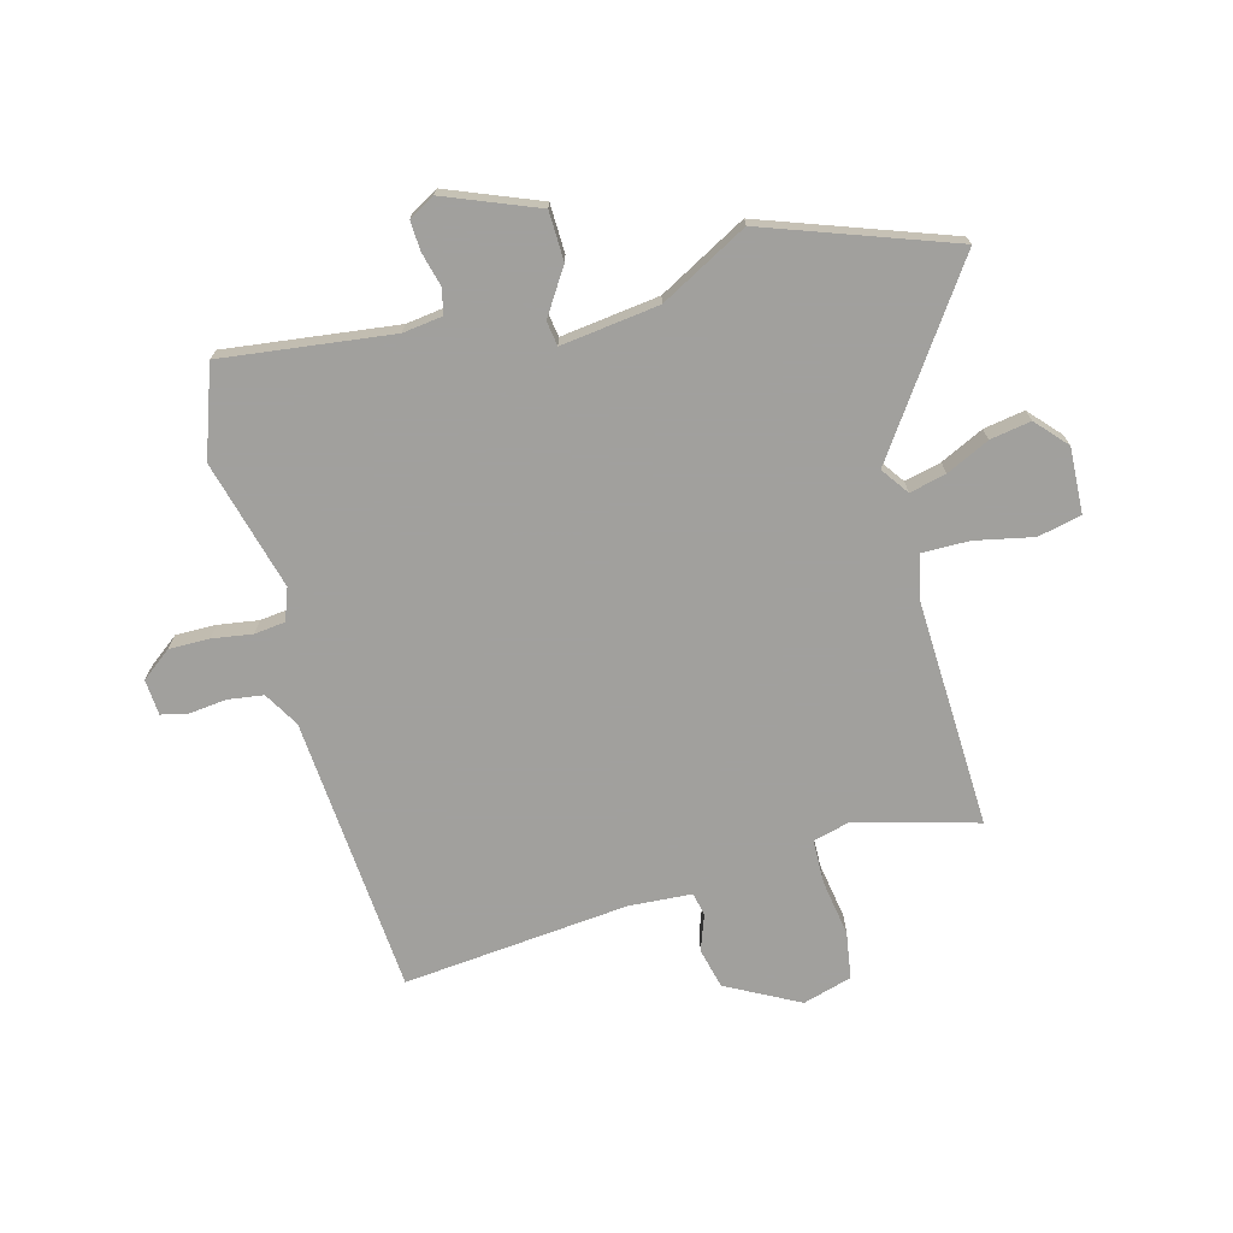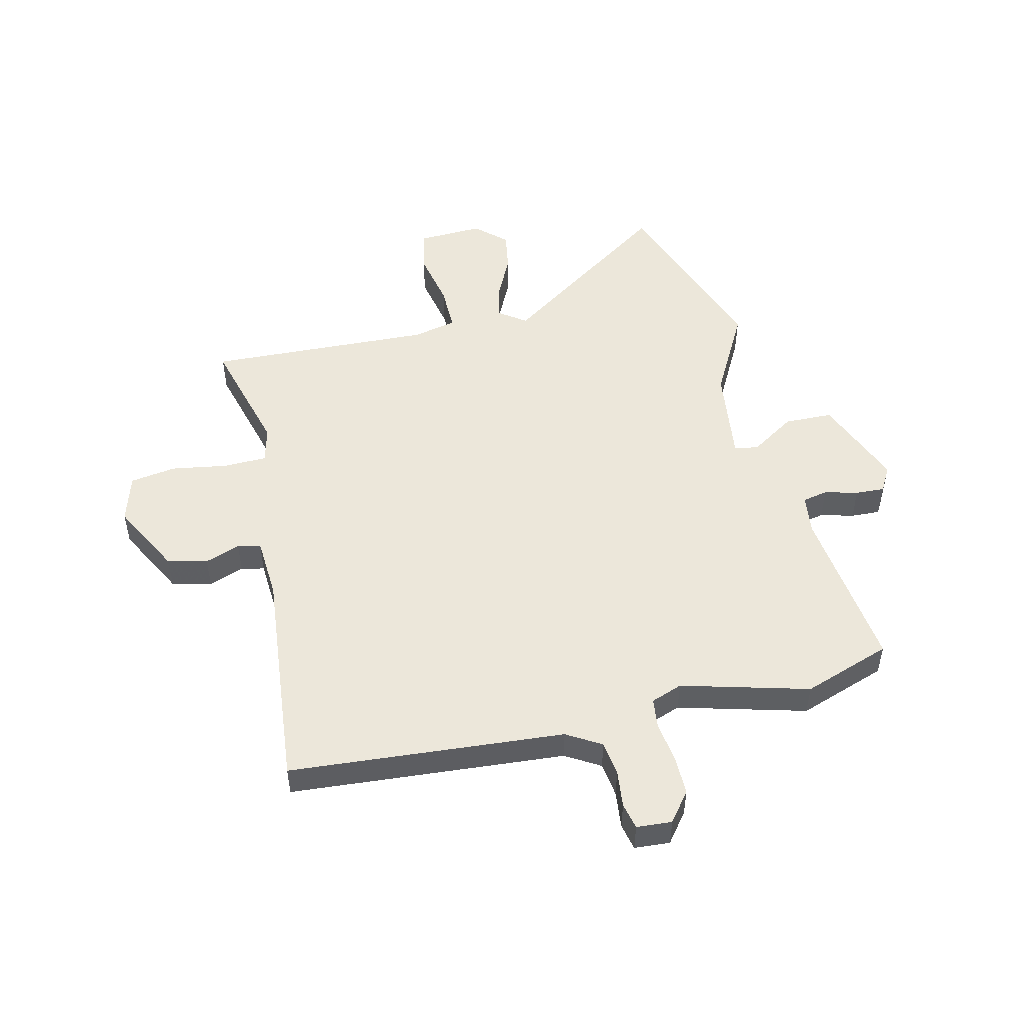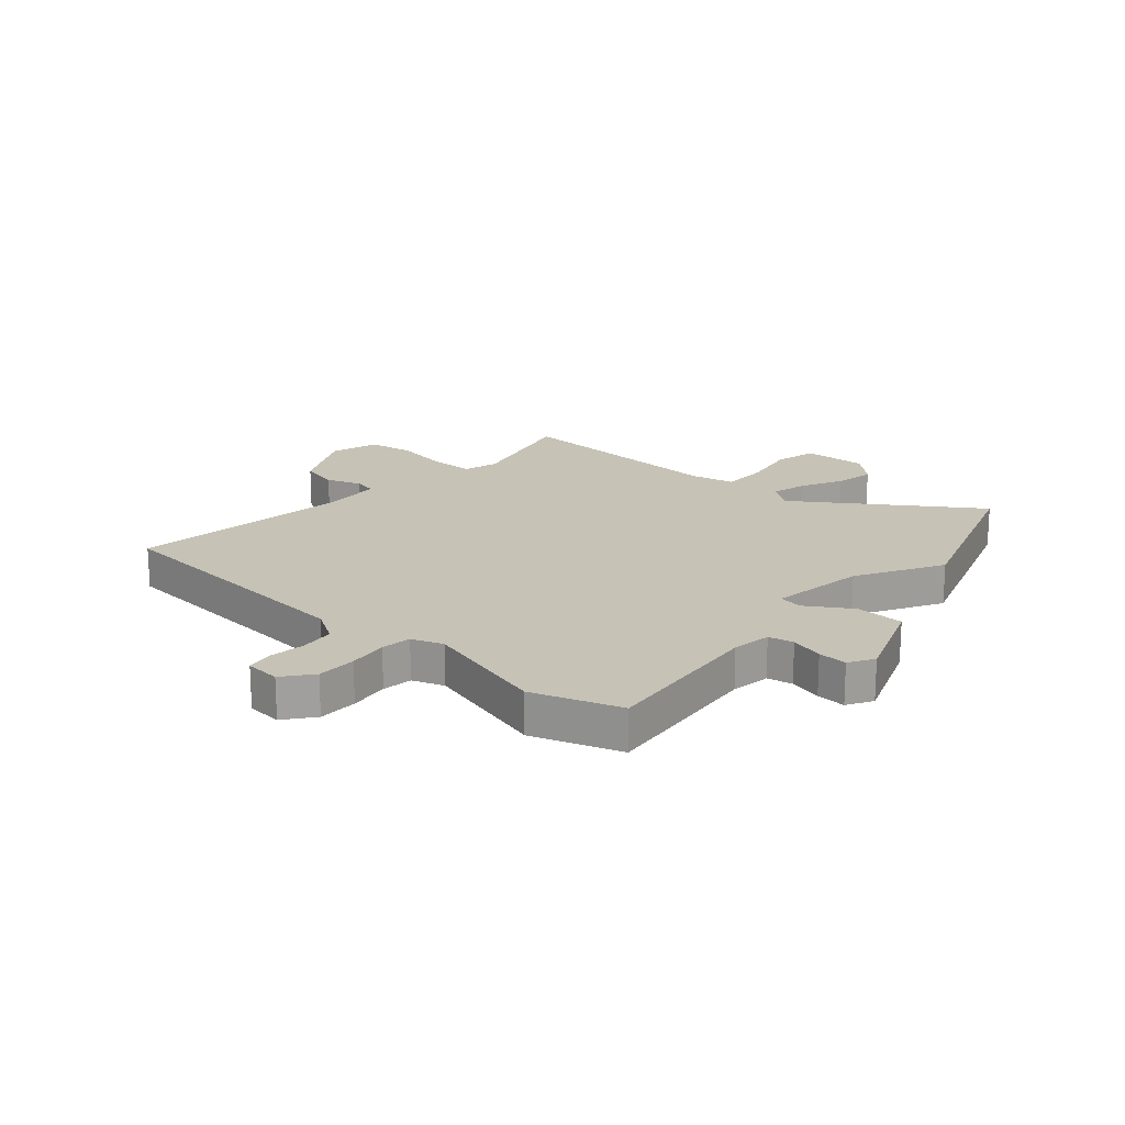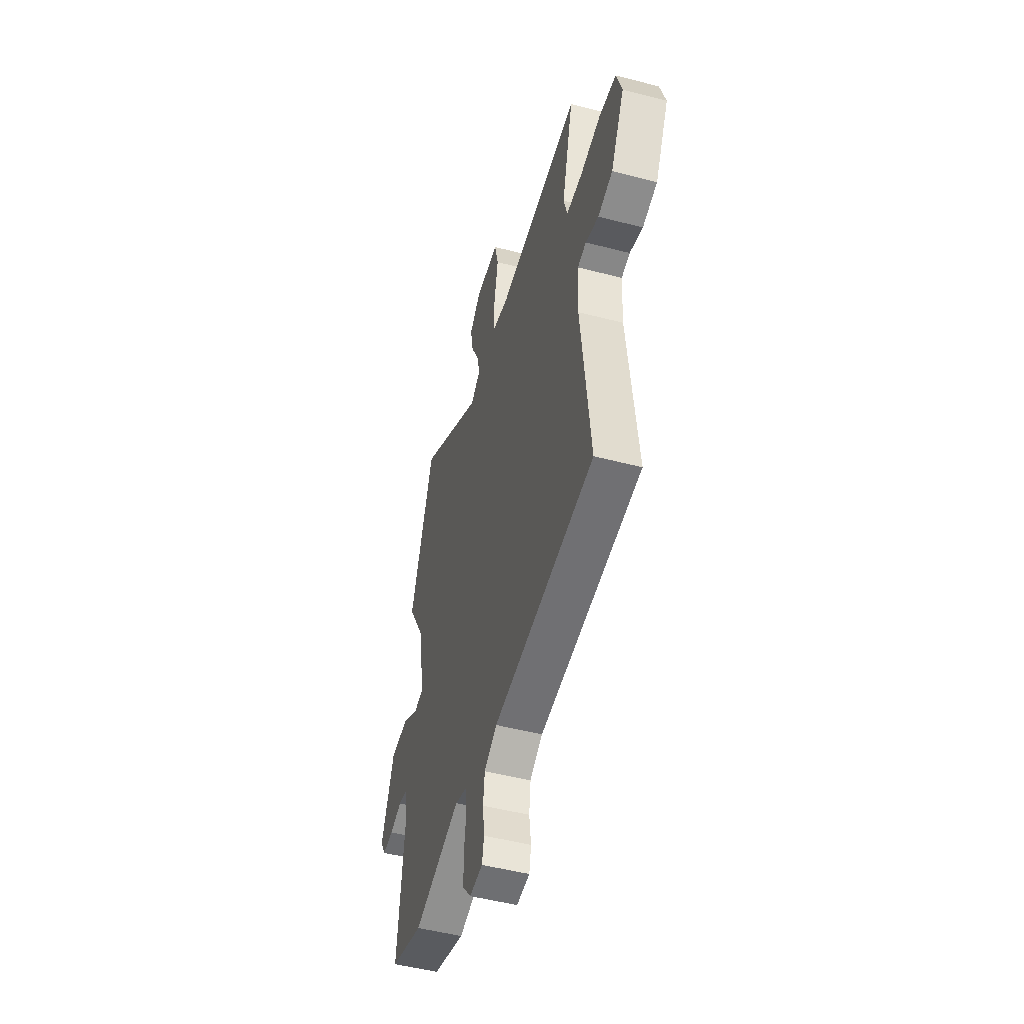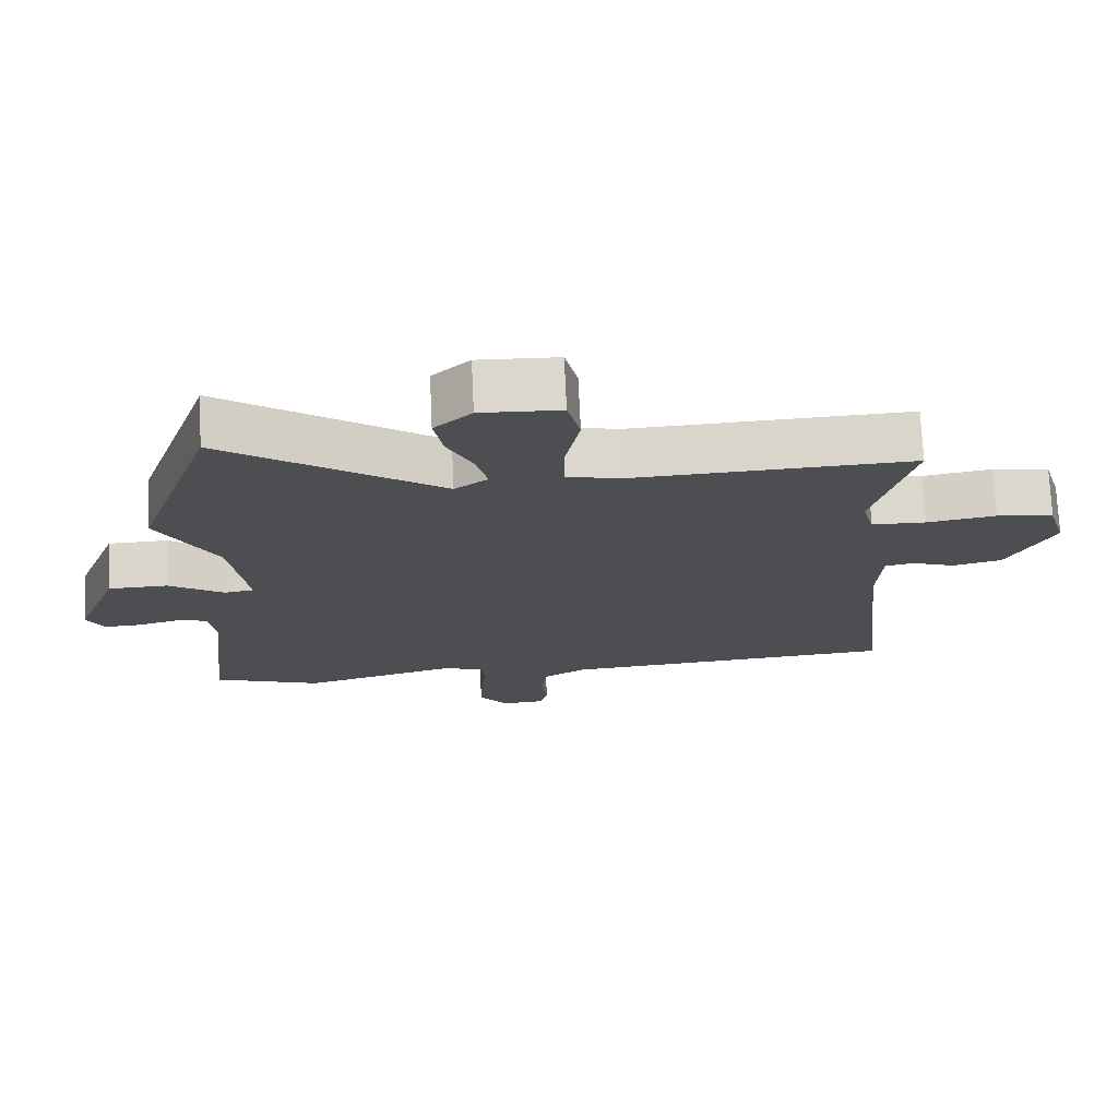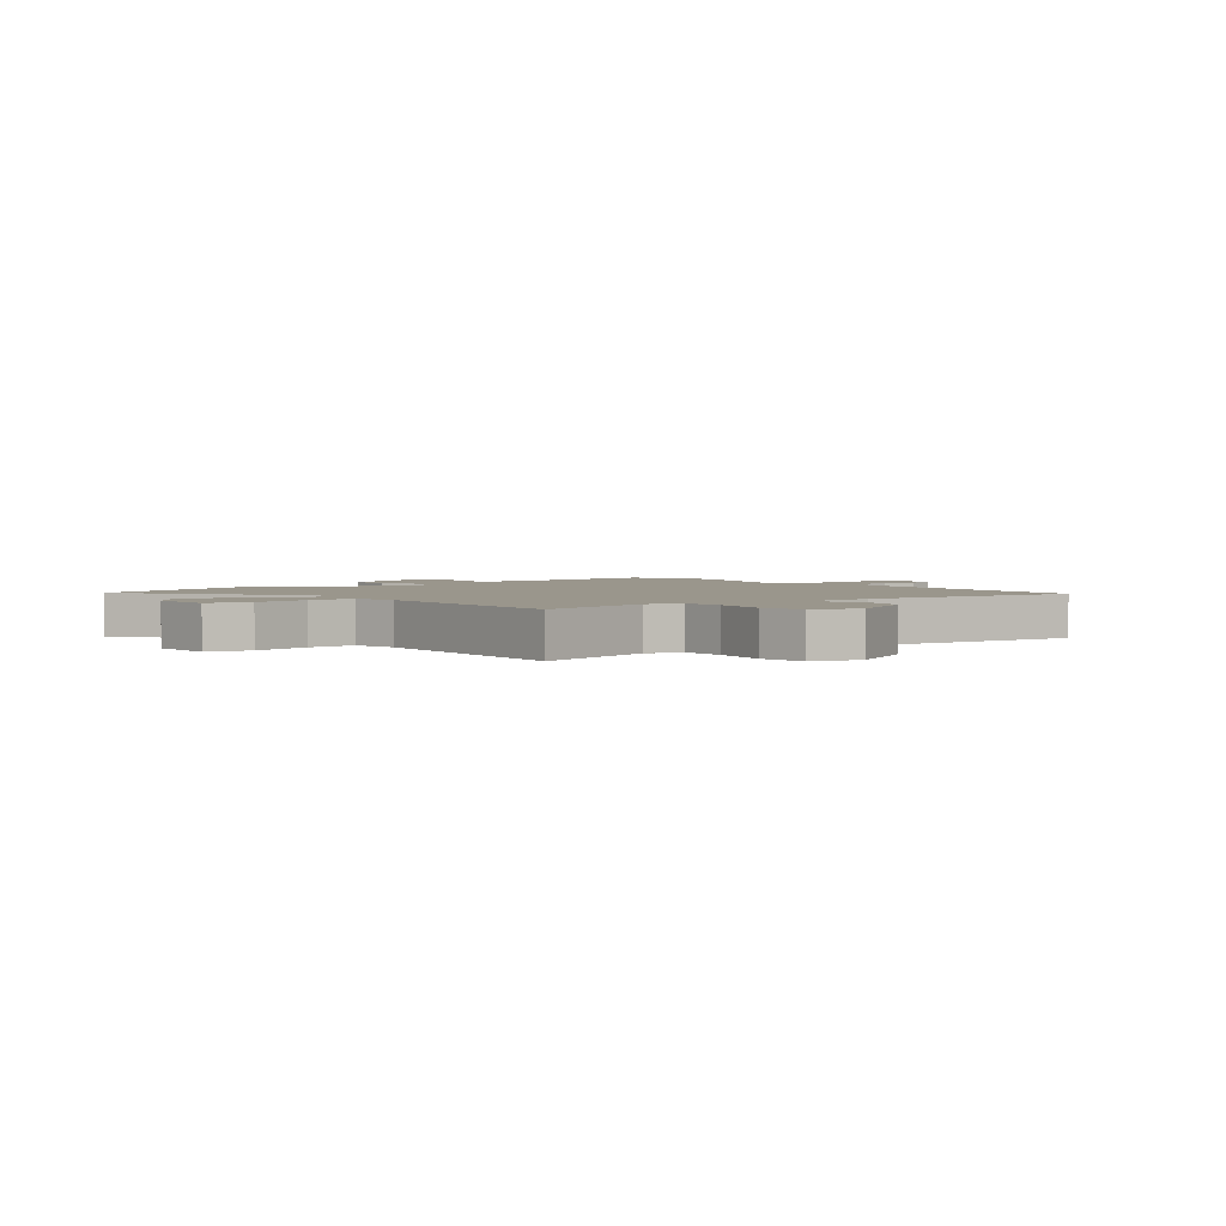
<metadata>
{"format":"obj","ext":"obj","renderer":"f3d","projection":"perspective","resolution":1024,"background":"white","views":[{"elev":-71.7,"azim":-75.6,"up":"+Y"},{"elev":50.6,"azim":166.2,"up":"+Y"},{"elev":18.9,"azim":-138.5,"up":"+Y"},{"elev":-50.2,"azim":74.1,"up":"+Z"},{"elev":73.3,"azim":-2.6,"up":"+Z"},{"elev":2.5,"azim":51.8,"up":"+Y"}]}
</metadata>
<code>
v -0.545 0.07 0.369
v -0.432 0.07 0.696
v -0.12 0.07 0.484
v -0.072 0.07 0.519
v -0.088 0.07 0.583
v -0.125 0.07 0.658
v -0.138 0.07 0.73
v -0.084 0.07 0.78
v 0.031 0.07 0.776
v 0.049 0.07 0.7
v 0.029 0.07 0.598
v 0.029 0.07 0.515
v 0.107 0.07 0.498
v 0.508 0.07 0.518
v 0.452 0.07 0.304
v 0.469 0.07 0.24
v 0.547 0.07 0.239
v 0.646 0.07 0.256
v 0.728 0.07 0.244
v 0.754 0.07 0.158
v 0.688 0.07 0.03
v 0.617 0.07 0.012
v 0.554 0.07 0.034
v 0.513 0.07 0.025
v 0.507 0.07 -0.085
v 0.55 0.07 -0.482
v 0.061 0.07 -0.524
v 0 0.07 -0.561
v -0.008 0.07 -0.623
v 0 0.07 -0.689
v -0.01 0.07 -0.736
v -0.073 0.07 -0.741
v -0.114 0.07 -0.689
v -0.114 0.07 -0.618
v -0.104 0.07 -0.547
v -0.111 0.07 -0.493
v -0.167 0.07 -0.473
v -0.393 0.07 -0.536
v -0.55 0.07 -0.483
v -0.516 0.07 -0.184
v -0.526 0.07 -0.114
v -0.571 0.07 -0.105
v -0.63 0.07 -0.121
v -0.682 0.07 -0.124
v -0.708 0.07 -0.079
v -0.645 0.07 0.084
v -0.559 0.07 0.087
v -0.479 0.07 0.037
v -0.436 0.07 0.044
v -0.46 0.07 0.216
v -0.545 0 0.369
v -0.432 0 0.696
v -0.12 0 0.484
v -0.072 0 0.519
v -0.088 0 0.583
v -0.125 0 0.658
v -0.138 0 0.73
v -0.084 0 0.78
v 0.031 0 0.776
v 0.049 0 0.7
v 0.029 0 0.598
v 0.029 0 0.515
v 0.107 0 0.498
v 0.508 0 0.518
v 0.452 0 0.304
v 0.469 0 0.24
v 0.547 0 0.239
v 0.646 0 0.256
v 0.728 0 0.244
v 0.754 0 0.158
v 0.688 0 0.03
v 0.617 0 0.012
v 0.554 0 0.034
v 0.513 0 0.025
v 0.507 0 -0.085
v 0.55 0 -0.482
v 0.061 0 -0.524
v 0 0 -0.561
v -0.008 0 -0.623
v 0 0 -0.689
v -0.01 0 -0.736
v -0.073 0 -0.741
v -0.114 0 -0.689
v -0.114 0 -0.618
v -0.104 0 -0.547
v -0.111 0 -0.493
v -0.167 0 -0.473
v -0.393 0 -0.536
v -0.55 0 -0.483
v -0.516 0 -0.184
v -0.526 0 -0.114
v -0.571 0 -0.105
v -0.63 0 -0.121
v -0.682 0 -0.124
v -0.708 0 -0.079
v -0.645 0 0.084
v -0.559 0 0.087
v -0.479 0 0.037
v -0.436 0 0.044
v -0.46 0 0.216
f 45 46 47 48
f 45 48 49
f 42 43 44 45
f 42 45 49
f 41 42 49
f 40 41 49
f 37 38 39 40
f 36 37 40 49
f 32 33 34 35
f 32 35 36
f 29 30 31 32
f 28 29 32 36
f 27 28 36 49
f 25 26 27 49
f 20 21 22 23
f 20 23 24
f 17 18 19 20
f 16 17 20 24
f 15 16 24 25
f 13 14 15
f 12 13 15 25
f 8 9 10 11
f 8 11 12
f 5 6 7 8
f 4 5 8 12
f 3 4 12 25
f 50 1 2 3
f 3 25 49 50
f 98 97 96 95
f 99 98 95
f 95 94 93 92
f 99 95 92
f 99 92 91
f 99 91 90
f 90 89 88 87
f 99 90 87 86
f 85 84 83 82
f 86 85 82
f 82 81 80 79
f 86 82 79 78
f 99 86 78 77
f 99 77 76 75
f 73 72 71 70
f 74 73 70
f 70 69 68 67
f 74 70 67 66
f 75 74 66 65
f 65 64 63
f 75 65 63 62
f 61 60 59 58
f 62 61 58
f 58 57 56 55
f 62 58 55 54
f 75 62 54 53
f 53 52 51 100
f 100 99 75 53
f 1 51 52 2
f 2 52 53 3
f 3 53 54 4
f 4 54 55 5
f 5 55 56 6
f 6 56 57 7
f 7 57 58 8
f 8 58 59 9
f 9 59 60 10
f 10 60 61 11
f 11 61 62 12
f 12 62 63 13
f 13 63 64 14
f 14 64 65 15
f 15 65 66 16
f 16 66 67 17
f 17 67 68 18
f 18 68 69 19
f 19 69 70 20
f 20 70 71 21
f 21 71 72 22
f 22 72 73 23
f 23 73 74 24
f 24 74 75 25
f 25 75 76 26
f 26 76 77 27
f 27 77 78 28
f 28 78 79 29
f 29 79 80 30
f 30 80 81 31
f 31 81 82 32
f 32 82 83 33
f 33 83 84 34
f 34 84 85 35
f 35 85 86 36
f 36 86 87 37
f 37 87 88 38
f 38 88 89 39
f 39 89 90 40
f 40 90 91 41
f 41 91 92 42
f 42 92 93 43
f 43 93 94 44
f 44 94 95 45
f 45 95 96 46
f 46 96 97 47
f 47 97 98 48
f 48 98 99 49
f 49 99 100 50
f 50 100 51 1

</code>
